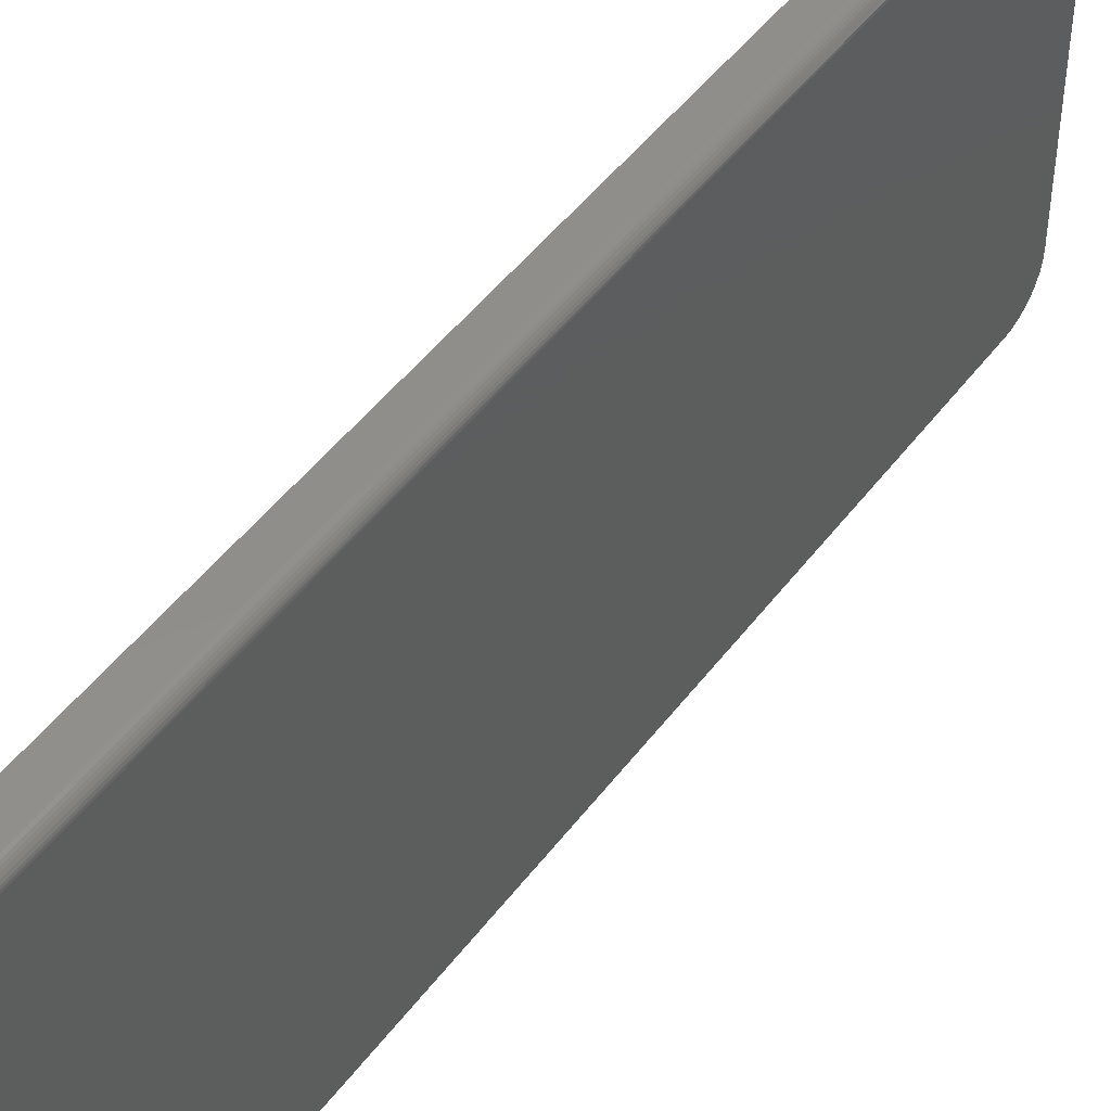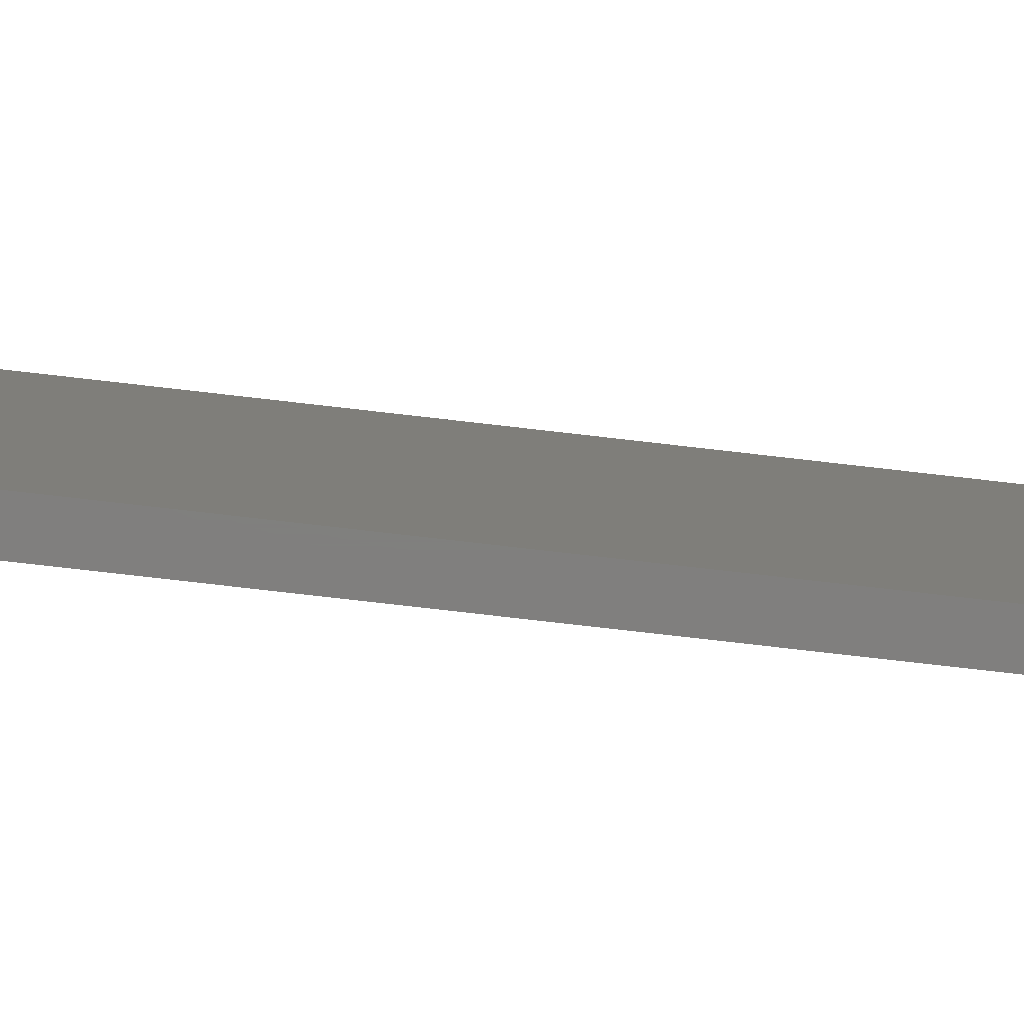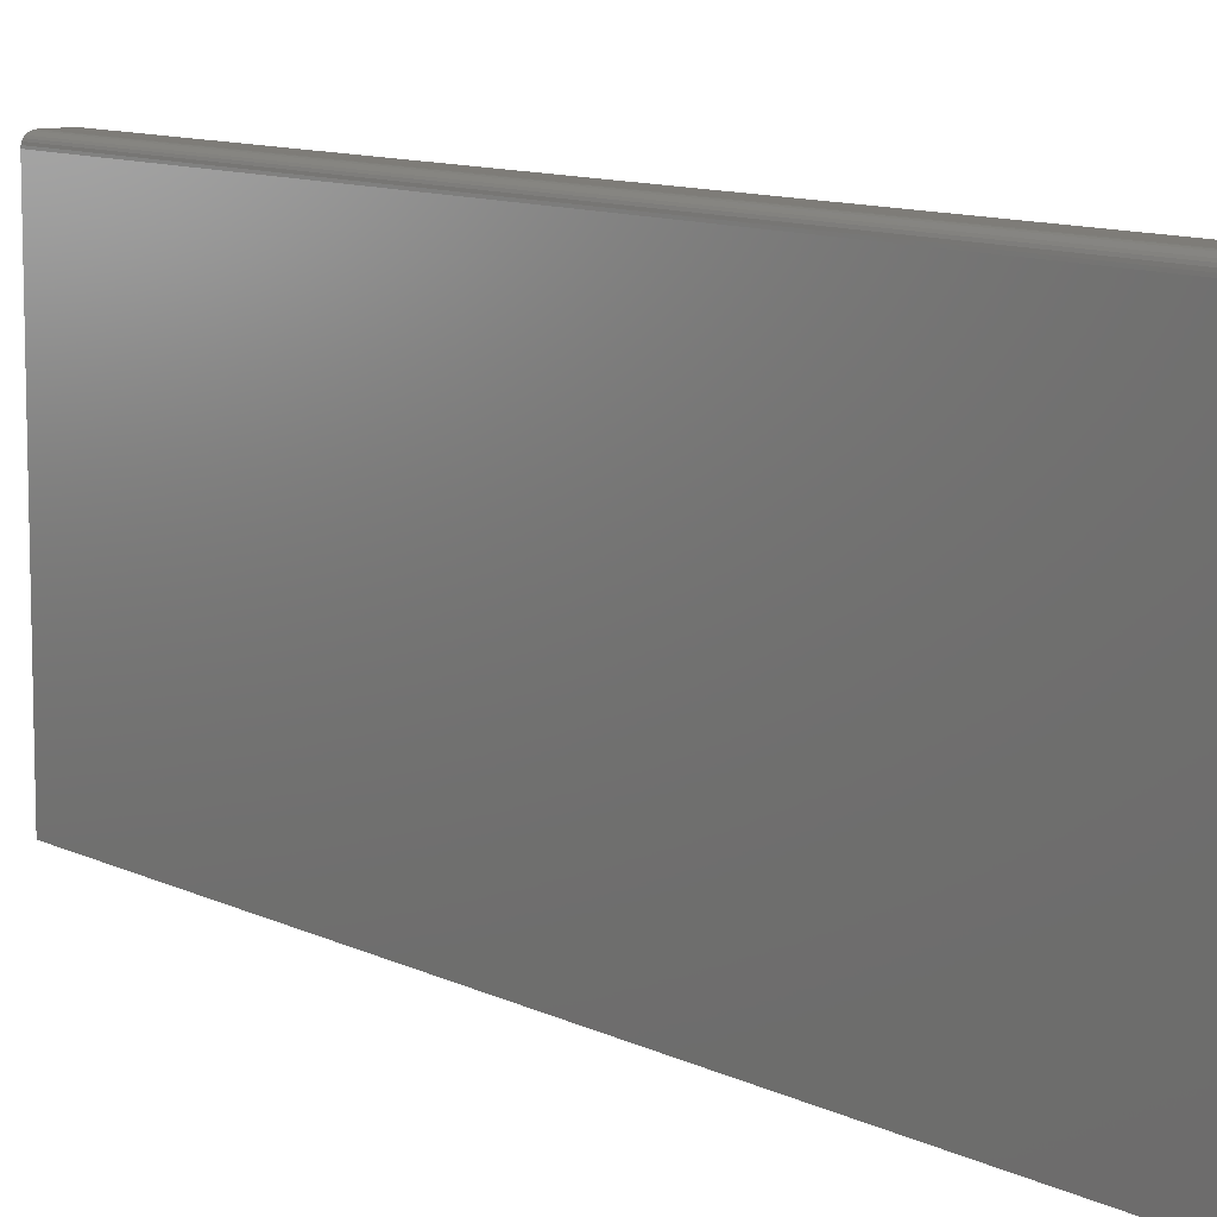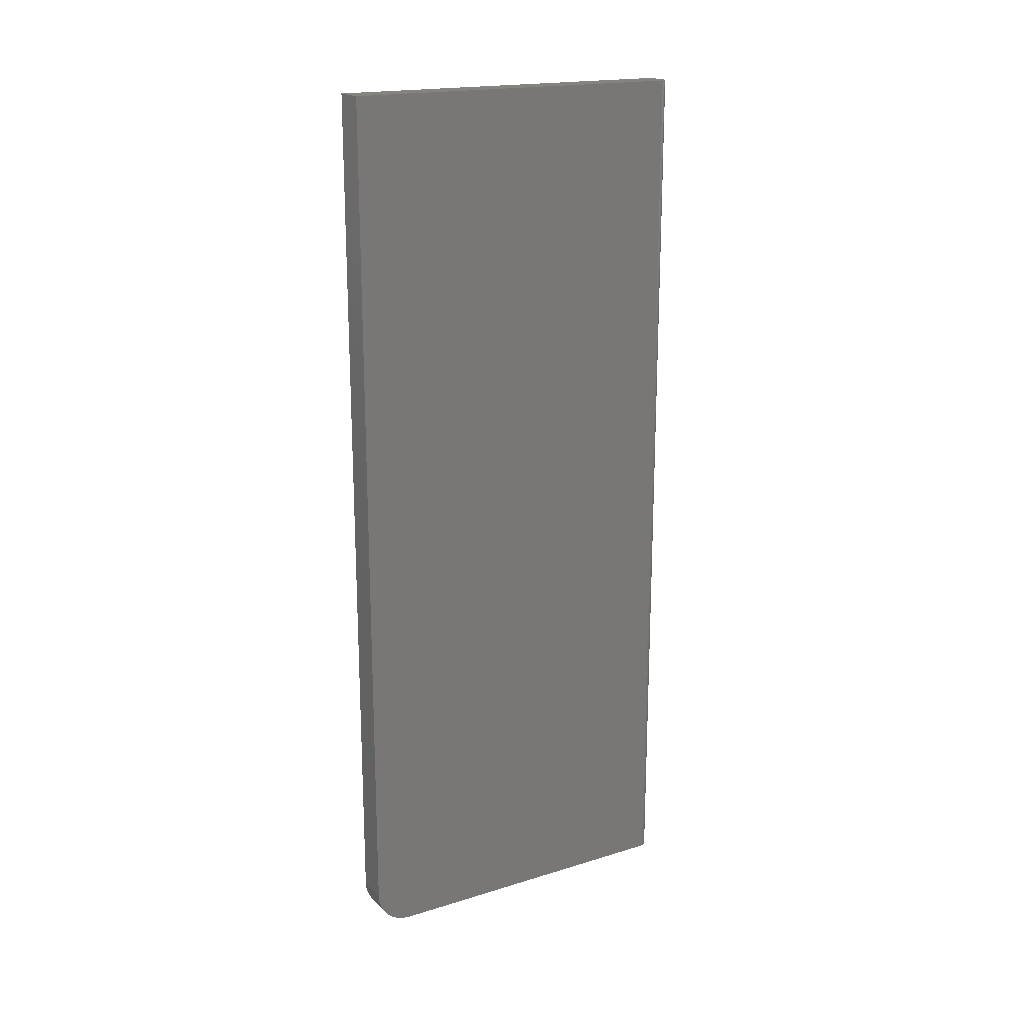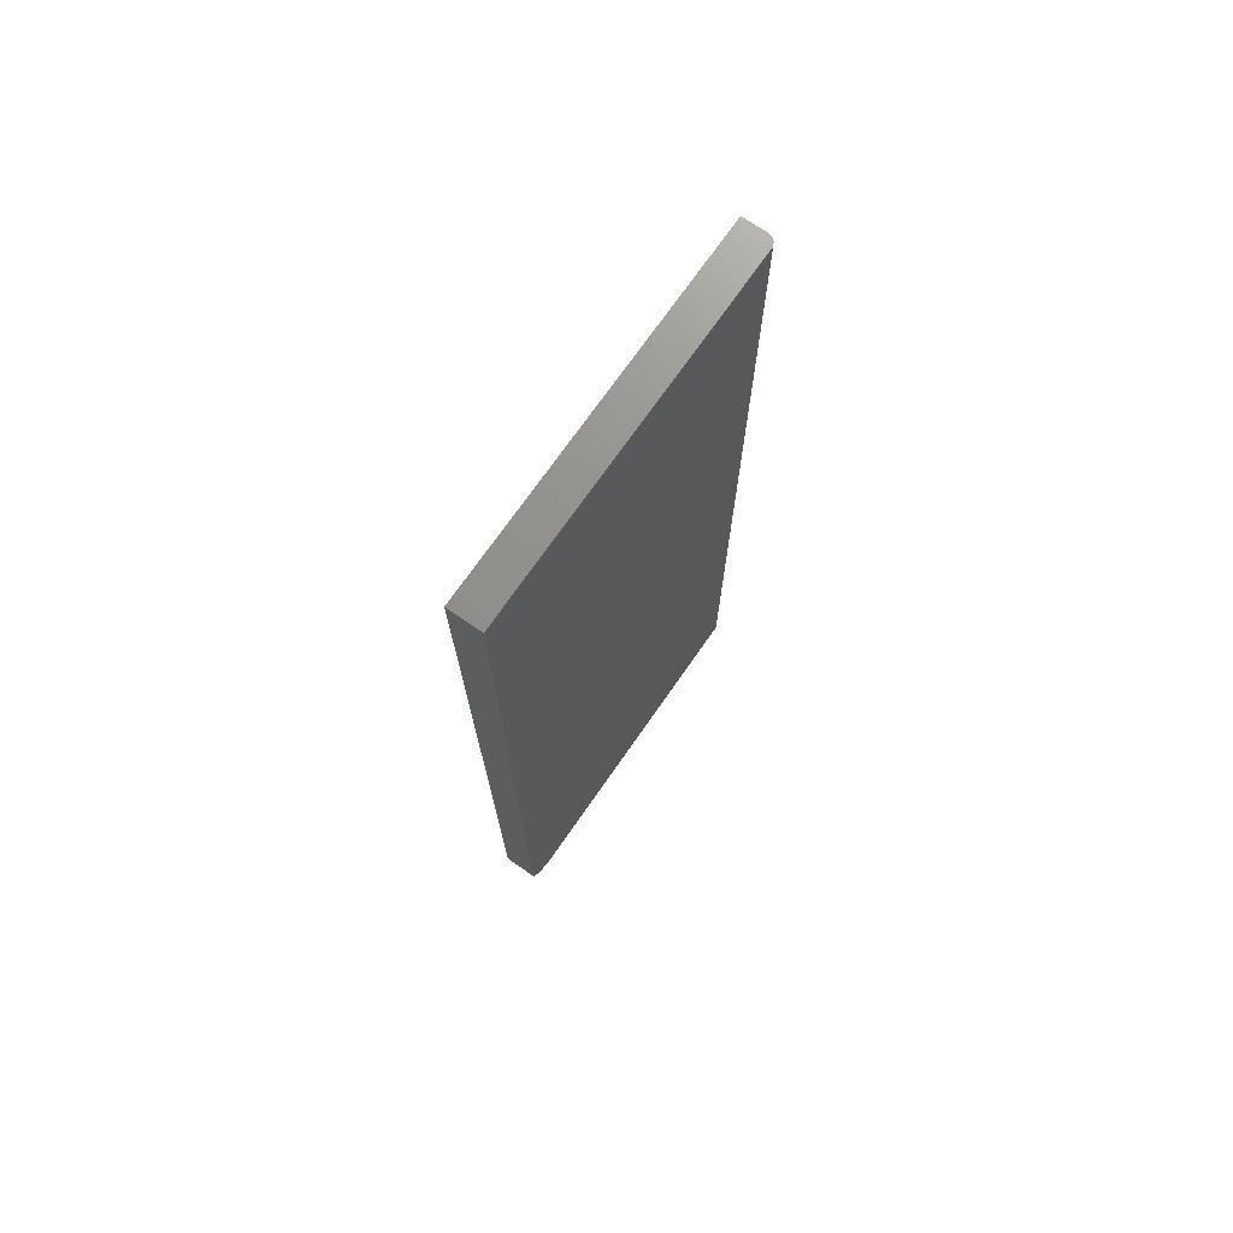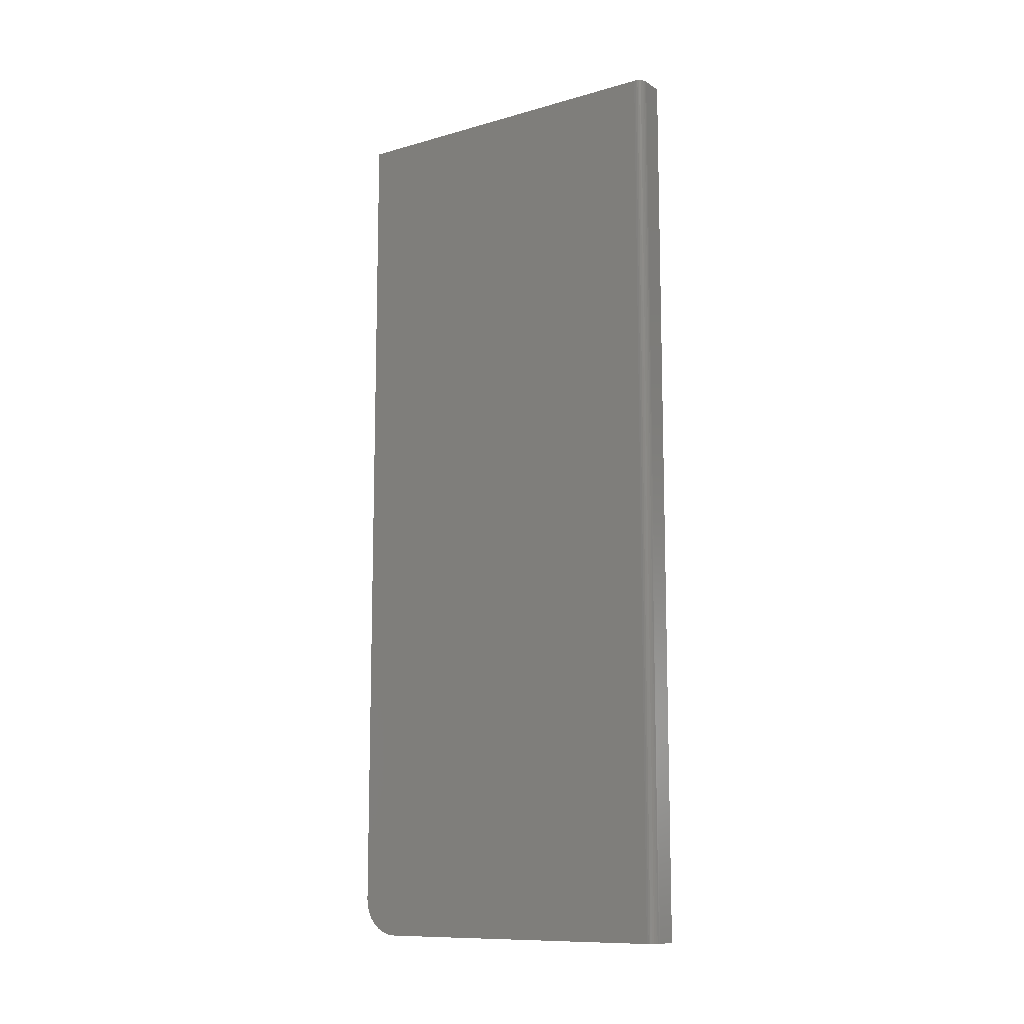
<metadata>
{"format":"stl","ext":"stl","renderer":"f3d","projection":"perspective","resolution":1024,"background":"white","views":[{"elev":47.4,"azim":34.8,"up":"+Y"},{"elev":-79.7,"azim":83.5,"up":"+Y"},{"elev":10.0,"azim":141.8,"up":"+Y"},{"elev":18.7,"azim":59.7,"up":"+Z"},{"elev":72.1,"azim":34.8,"up":"+Z"},{"elev":-11.2,"azim":124.6,"up":"+Z"}]}
</metadata>
<code>
# stl→obj: 40 verts, 76 faces
v 0.05469 -0.2969 -0.6875
v 0.05469 -0.2957 -0.6997
v 0.05469 -0.2921 -0.7114
v 0.05469 -0.2863 -0.7222
v 0.05469 -0.2786 -0.7317
v 0.05469 -0.2691 -0.7395
v 0.05469 -0.2583 -0.7452
v 0.05469 -0.2466 -0.7488
v 0.05469 -0.2344 -0.75
v 0.05469 0.2875 -0.75
v 0.05469 0.2875 0.75
v 0.05469 -0.2969 0.75
v 0.03906 0.3031 -0.75
v 0.04211 0.3028 -0.75
v 0.04504 0.3019 -0.75
v 4.079e-33 0.3031 -0.75
v 0.04774 0.3005 -0.75
v 0.05011 0.2985 -0.75
v 0.05205 0.2962 -0.75
v 0.0535 0.2935 -0.75
v 0.05439 0.2905 -0.75
v 4.249e-34 -0.2344 -0.75
v -6.939e-18 -0.2969 -0.6875
v -1.665e-16 -0.2969 0.75
v -1.665e-16 0.3031 0.75
v -1.333e-19 -0.2466 -0.7488
v -5.282e-19 -0.2583 -0.7452
v -1.169e-18 -0.2691 -0.7395
v -2.032e-18 -0.2786 -0.7317
v -3.084e-18 -0.2863 -0.7222
v -4.283e-18 -0.2921 -0.7114
v -5.585e-18 -0.2957 -0.6997
v 0.05439 0.2905 0.75
v 0.0535 0.2935 0.75
v 0.04211 0.3028 0.75
v 0.03906 0.3031 0.75
v 0.05205 0.2962 0.75
v 0.05011 0.2985 0.75
v 0.04774 0.3005 0.75
v 0.04504 0.3019 0.75
f 1 2 3
f 1 3 4
f 1 4 5
f 1 5 6
f 1 6 7
f 1 7 8
f 1 8 9
f 1 9 10
f 1 10 11
f 1 11 12
f 13 14 15
f 16 13 15
f 16 15 17
f 16 17 18
f 16 18 19
f 16 19 20
f 16 20 21
f 16 21 10
f 16 10 9
f 16 9 22
f 23 24 25
f 23 25 16
f 23 16 22
f 23 22 26
f 23 26 27
f 23 27 28
f 23 28 29
f 23 29 30
f 23 30 31
f 23 31 32
f 12 24 1
f 1 24 23
f 22 9 26
f 26 9 8
f 26 8 27
f 27 8 7
f 27 7 28
f 28 7 6
f 28 6 29
f 29 6 5
f 29 5 30
f 30 5 4
f 30 4 31
f 31 4 3
f 31 3 32
f 32 3 2
f 32 2 23
f 23 2 1
f 24 12 11
f 11 33 34
f 35 36 34
f 35 34 37
f 35 37 38
f 35 38 39
f 35 39 40
f 36 25 34
f 34 25 24
f 34 24 11
f 13 16 36
f 36 16 25
f 13 36 14
f 14 36 35
f 14 35 15
f 15 35 40
f 15 40 17
f 17 40 39
f 17 39 18
f 18 39 38
f 18 38 19
f 19 38 37
f 19 37 20
f 20 37 34
f 20 34 21
f 21 34 33
f 21 33 10
f 10 33 11

</code>
